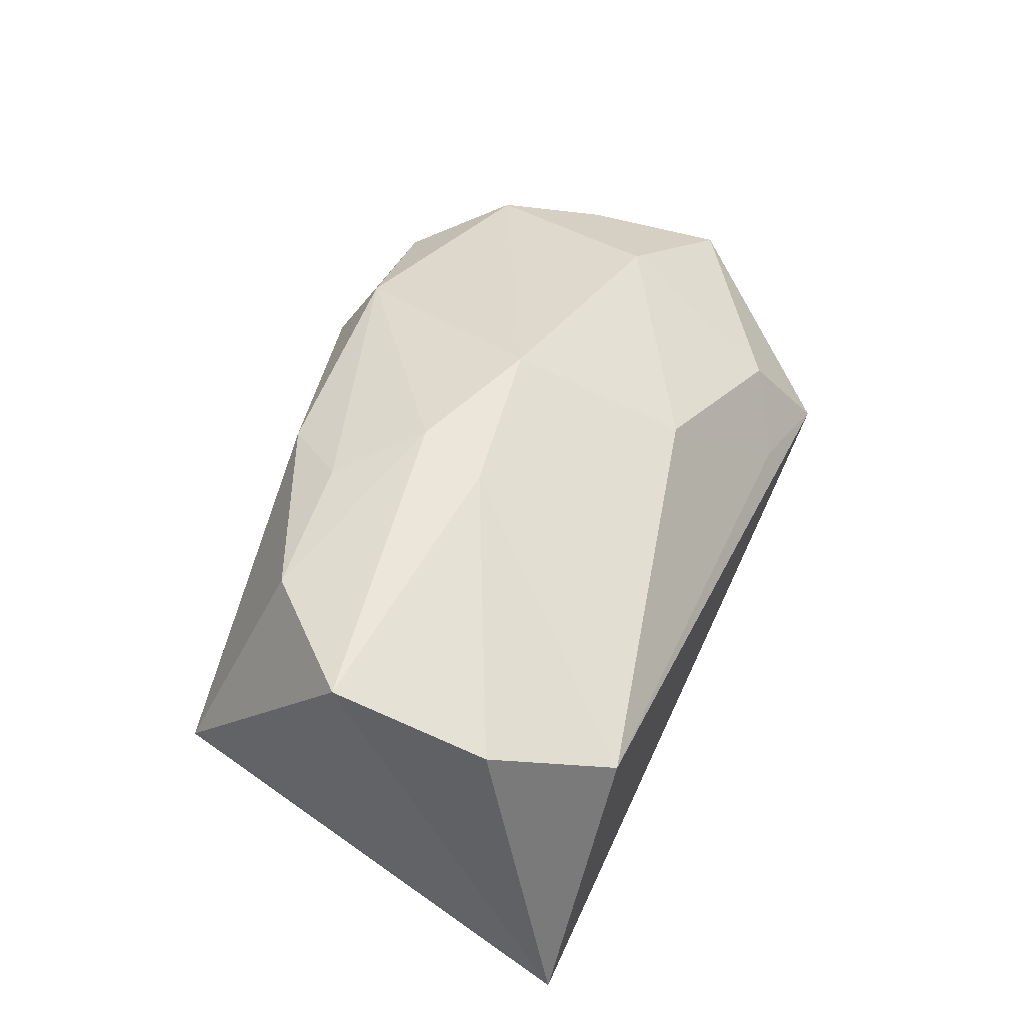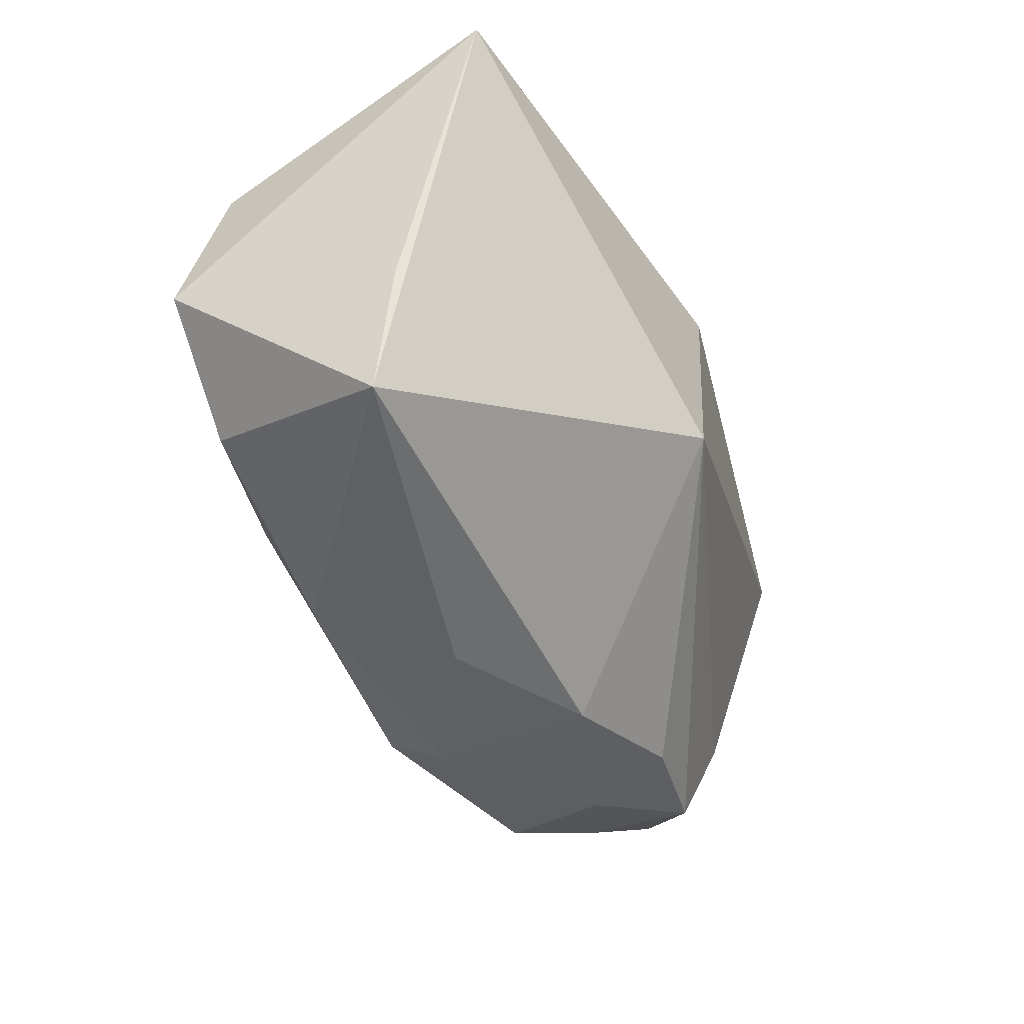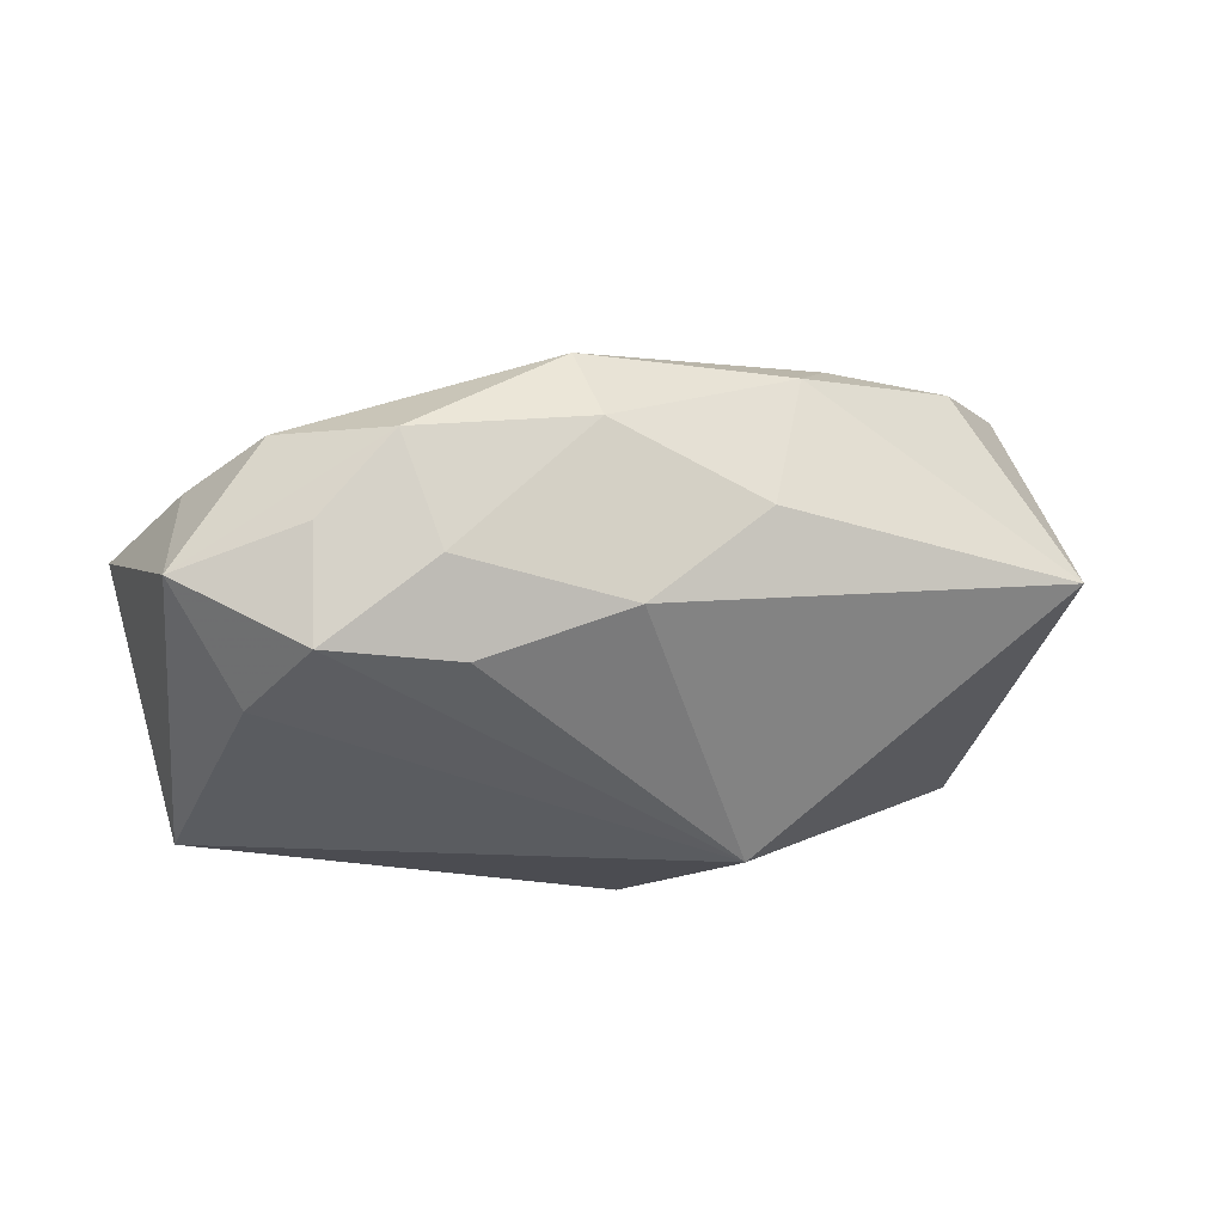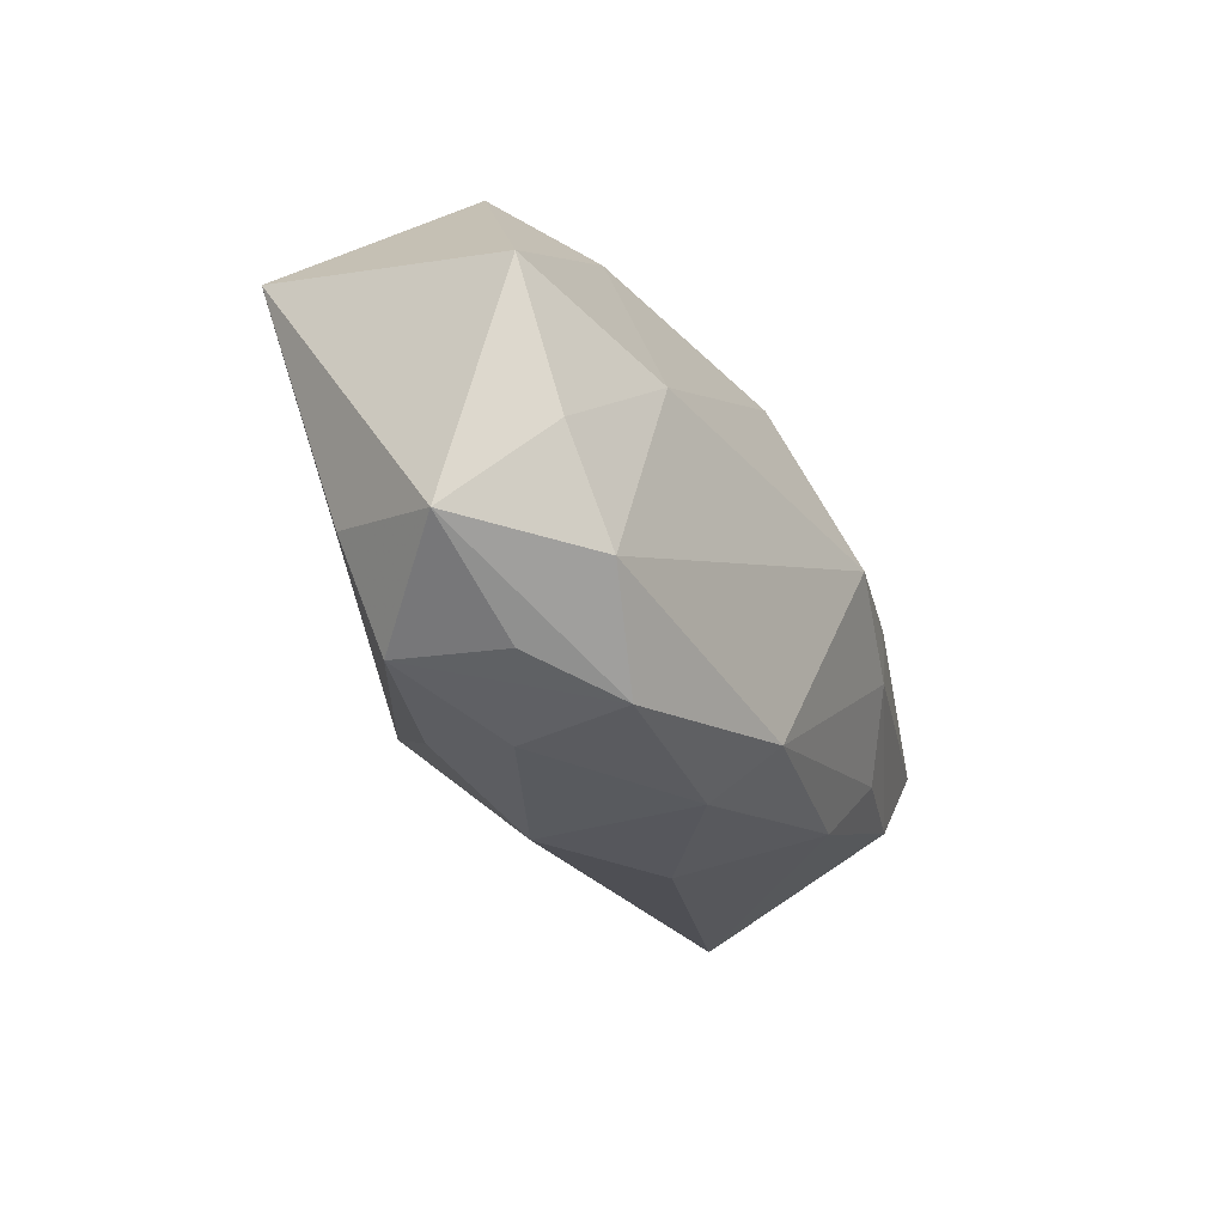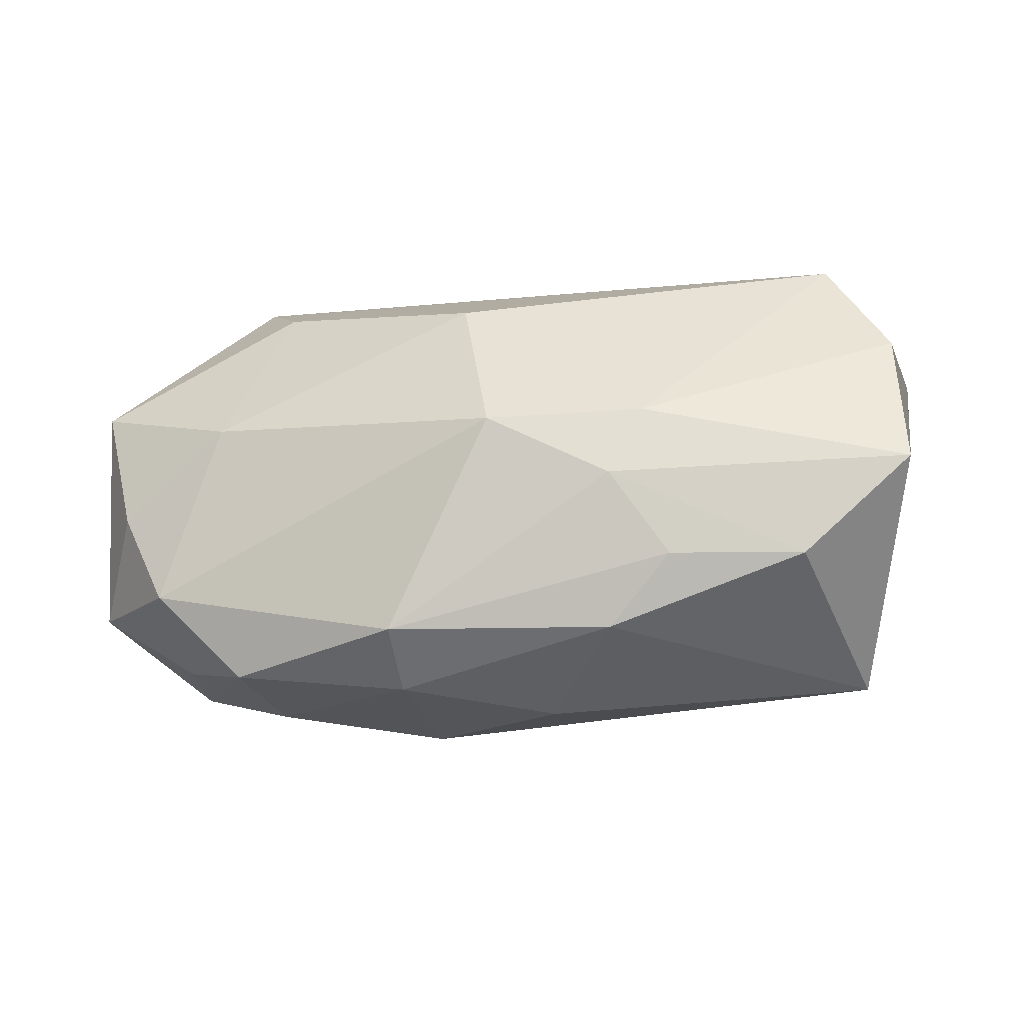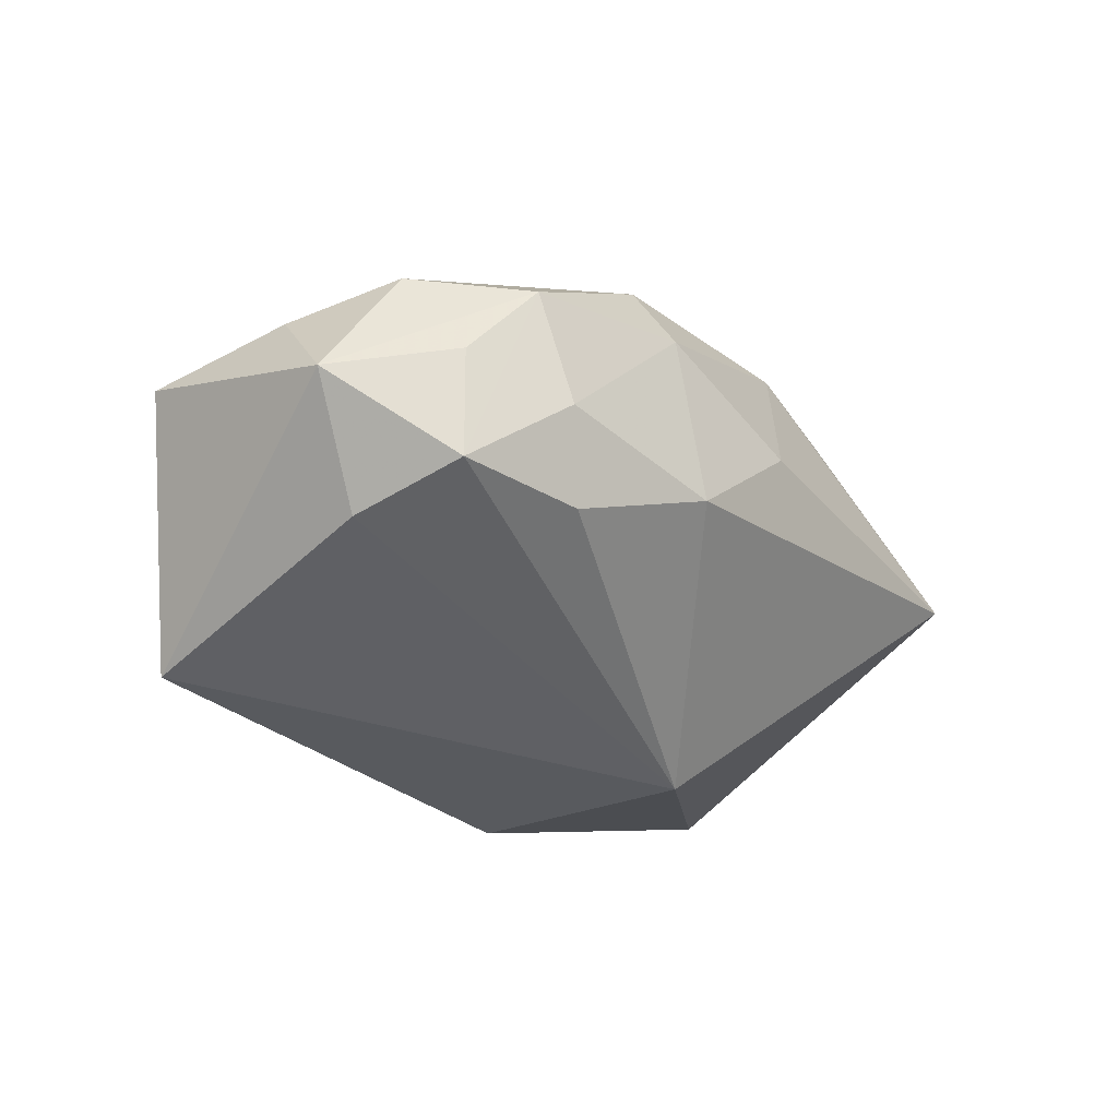
<metadata>
{"format":"obj","ext":"obj","renderer":"f3d","projection":"perspective","resolution":1024,"background":"white","views":[{"elev":54.5,"azim":113.7,"up":"+Z"},{"elev":-41.6,"azim":106.4,"up":"+Y"},{"elev":-14.7,"azim":-18.7,"up":"+Z"},{"elev":-30.1,"azim":-77.7,"up":"+Y"},{"elev":66.7,"azim":4.7,"up":"+Z"},{"elev":-29.1,"azim":-44.7,"up":"+Z"}]}
</metadata>
<code>
v -0.03145 -0.02115 -0.01019
v 0.03633 -0.001601 0.02168
v -0.0349 -0.01182 -0.01325
v -0.02966 0.02213 -0.00429
v -0.01881 0.02089 0.001019
v -0.0259 0.01677 0.004793
v -0.01126 -0.0209 0.01597
v -0.02237 -0.02447 -0.00267
v -0.002733 0.02067 -0.01137
v -0.03648 0.0109 -0.02025
v 0.03509 0.01223 0.01787
v 0.008114 -0.005976 0.0224
v 0.0358 -0.01823 0.001614
v -0.0319 -0.02154 -0.0002247
v -0.04396 0.004693 0.002285
v 0.04151 0.02119 -0.008902
v 0.02905 0.02213 0.01344
v 0.009397 -0.01924 0.0168
v -0.006468 -0.0247 -0.005411
v -0.009749 -0.0246 0.009634
v 0.009021 -0.006128 -0.02201
v -0.01954 -0.02198 -0.01046
v 0.01087 0.0007618 0.0224
v -0.02599 -0.02388 0.007148
v -0.003623 -0.001401 0.0224
v -0.04212 -0.01546 -0.003844
v -0.007125 0.01369 0.01502
v 0.03772 -0.00653 -0.0005595
v 0.004917 -0.02402 0.003927
v -0.03986 -0.007634 0.00511
v 0.01437 -0.01276 0.02022
v 0.02692 -0.01157 0.01992
v -0.0348 -0.01657 0.007783
v -0.0306 0.0004758 0.01089
v 0.004465 0.01425 -0.02183
f 21 16 13
f 35 16 21
f 17 16 4
f 4 16 9
f 16 35 9
f 10 15 4
f 26 15 10
f 4 9 10
f 10 9 35
f 10 35 21
f 33 7 25
f 3 10 21
f 26 10 3
f 5 17 4
f 5 27 17
f 25 27 34
f 34 33 25
f 4 15 6
f 6 5 4
f 27 5 6
f 15 34 6
f 6 34 27
f 18 31 7
f 28 13 16
f 16 2 28
f 28 2 13
f 16 17 11
f 11 2 16
f 25 7 12
f 7 31 12
f 30 15 26
f 26 33 30
f 30 34 15
f 33 34 30
f 21 13 19
f 26 3 1
f 1 14 26
f 1 3 21
f 31 18 32
f 32 12 31
f 2 12 32
f 13 2 32
f 32 18 13
f 2 11 23
f 25 12 23
f 23 12 2
f 23 11 17
f 23 27 25
f 17 27 23
f 7 33 24
f 24 1 8
f 14 1 24
f 24 33 26
f 26 14 24
f 13 18 29
f 29 19 13
f 21 19 22
f 22 1 21
f 22 19 8
f 8 1 22
f 8 19 20
f 20 24 8
f 19 29 20
f 7 24 20
f 20 18 7
f 20 29 18

</code>
